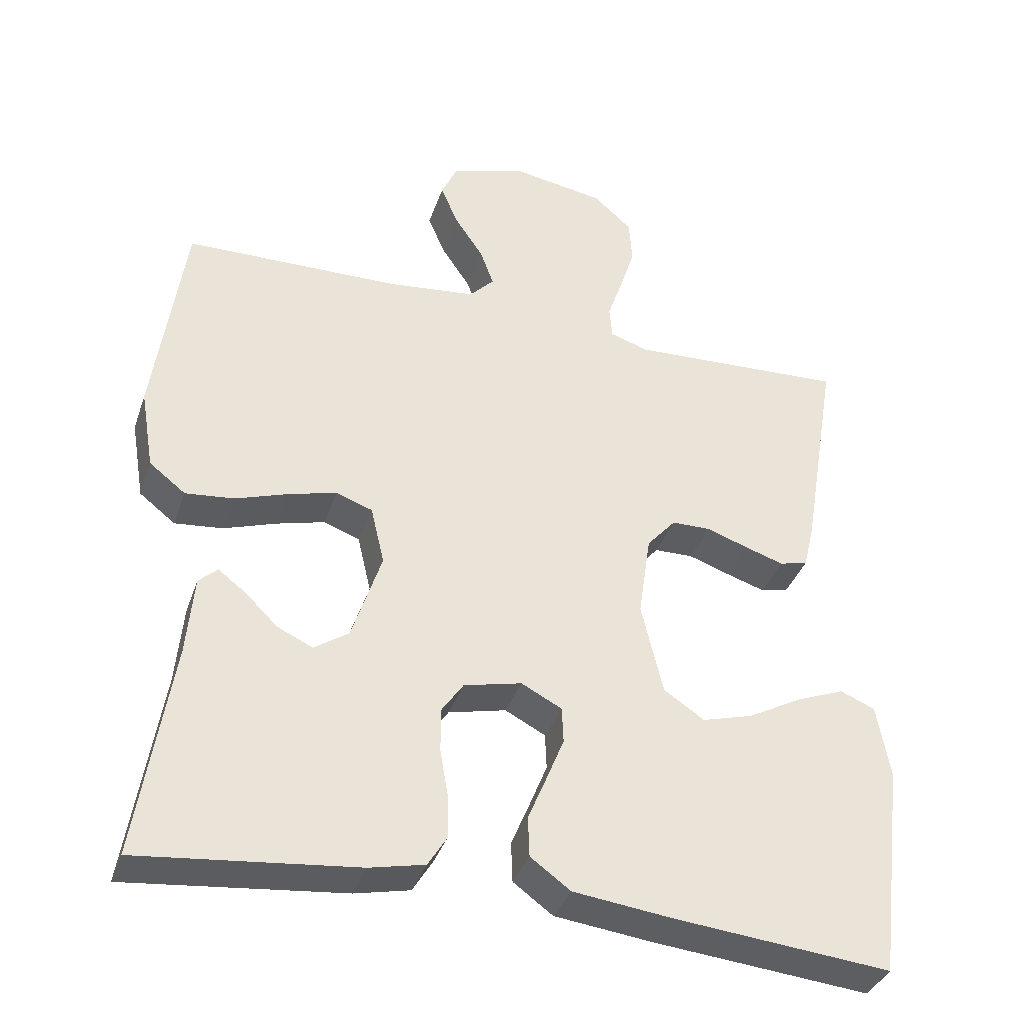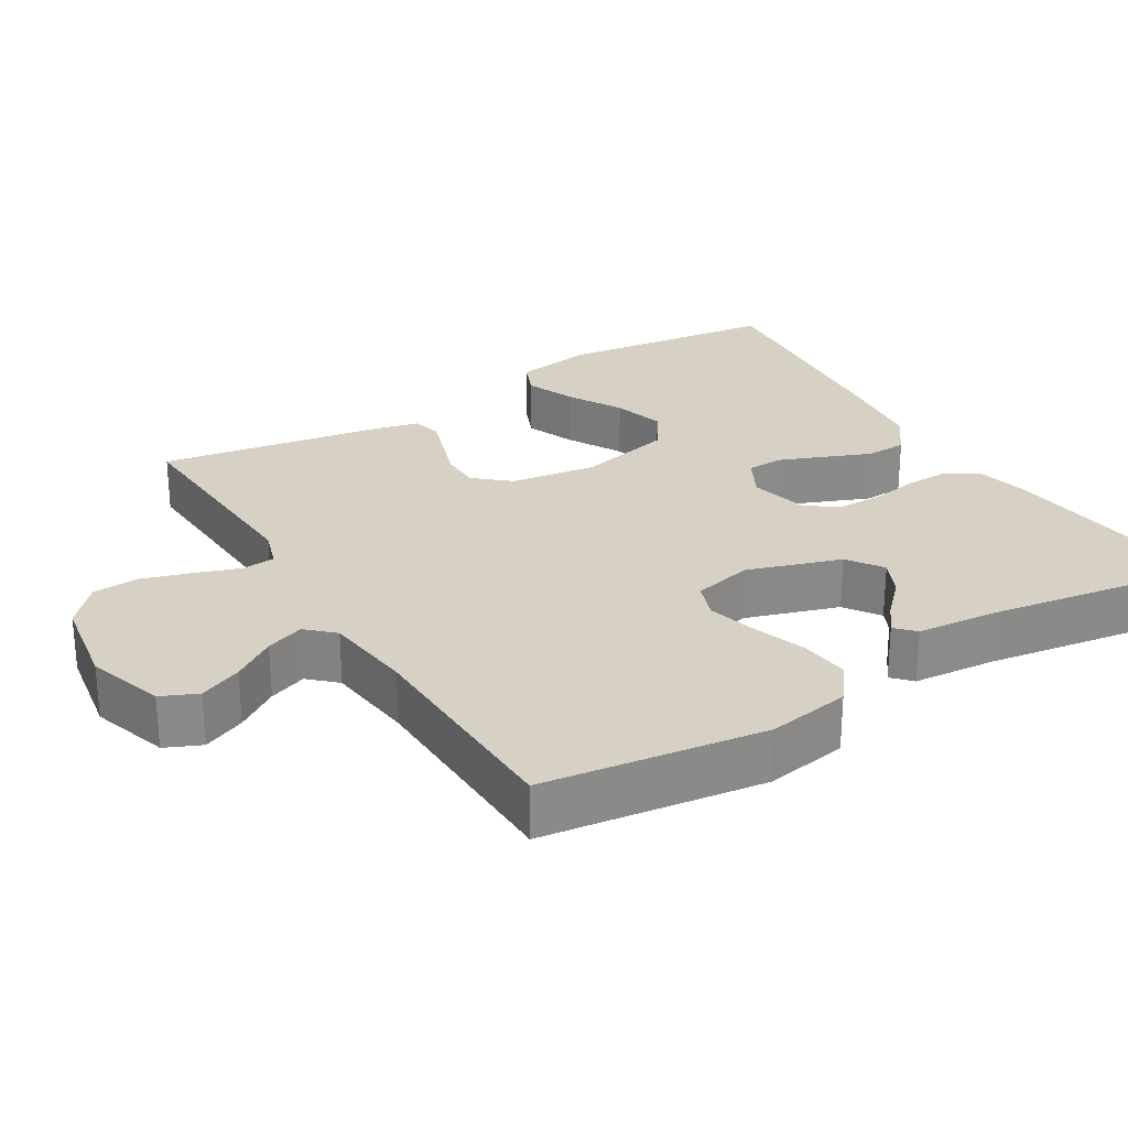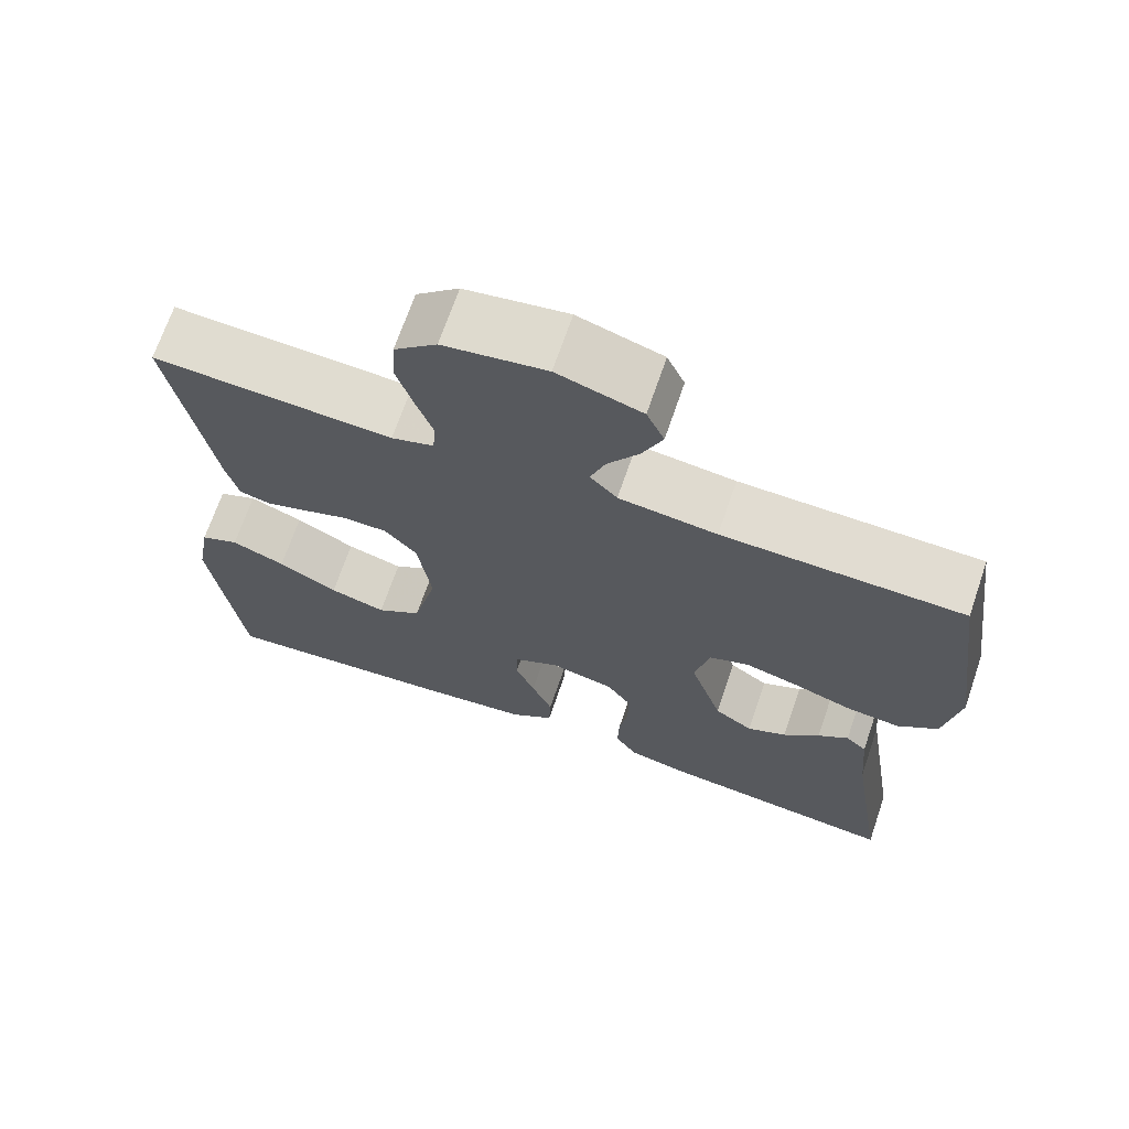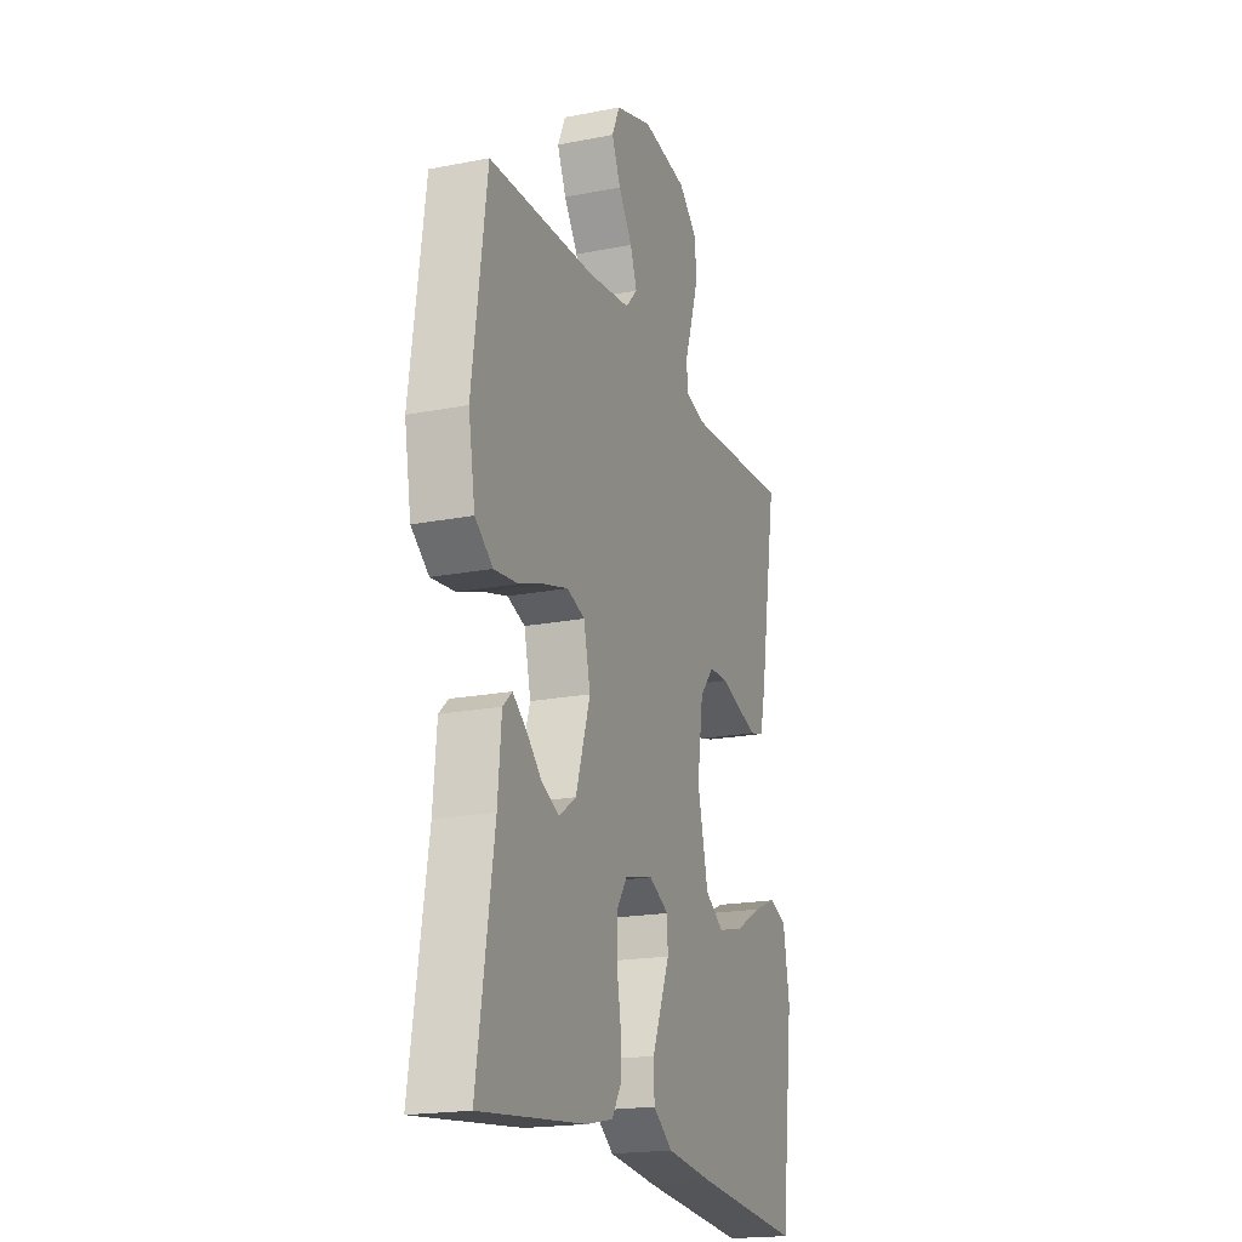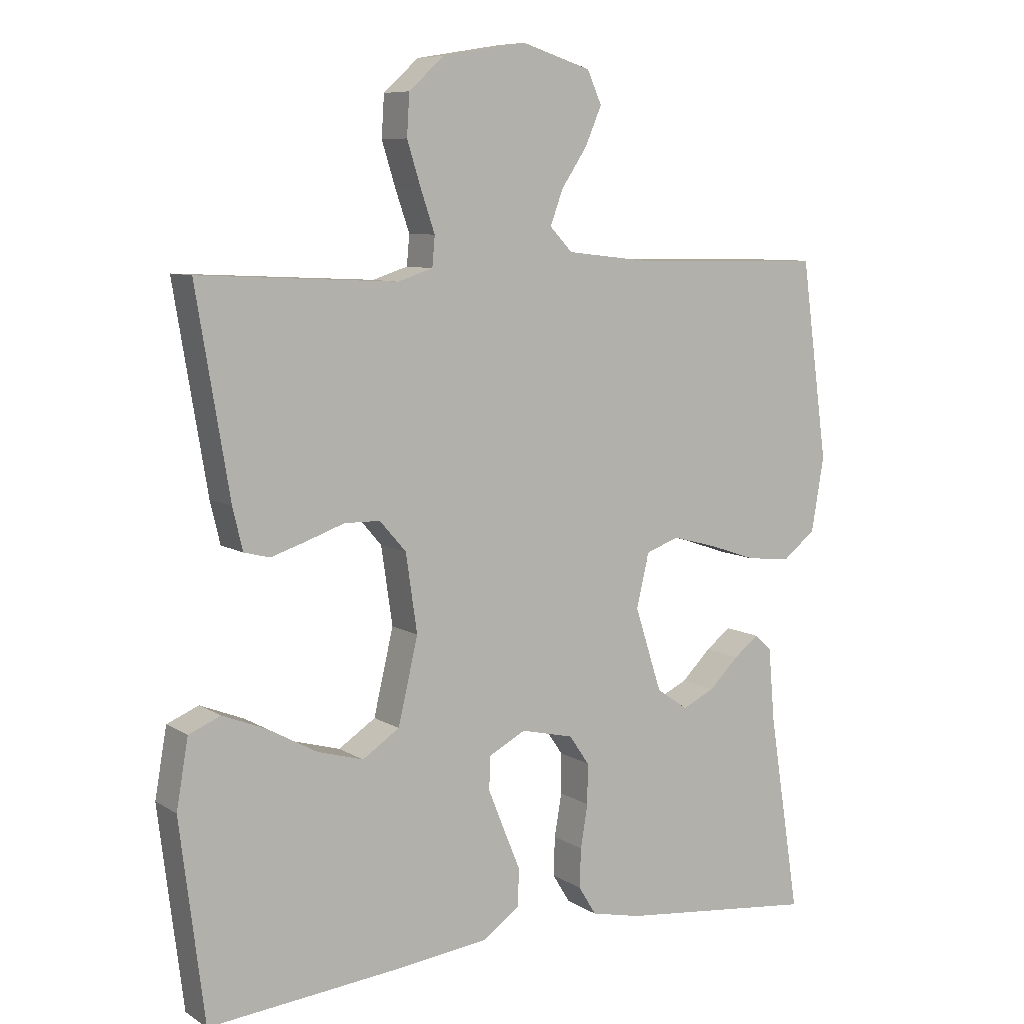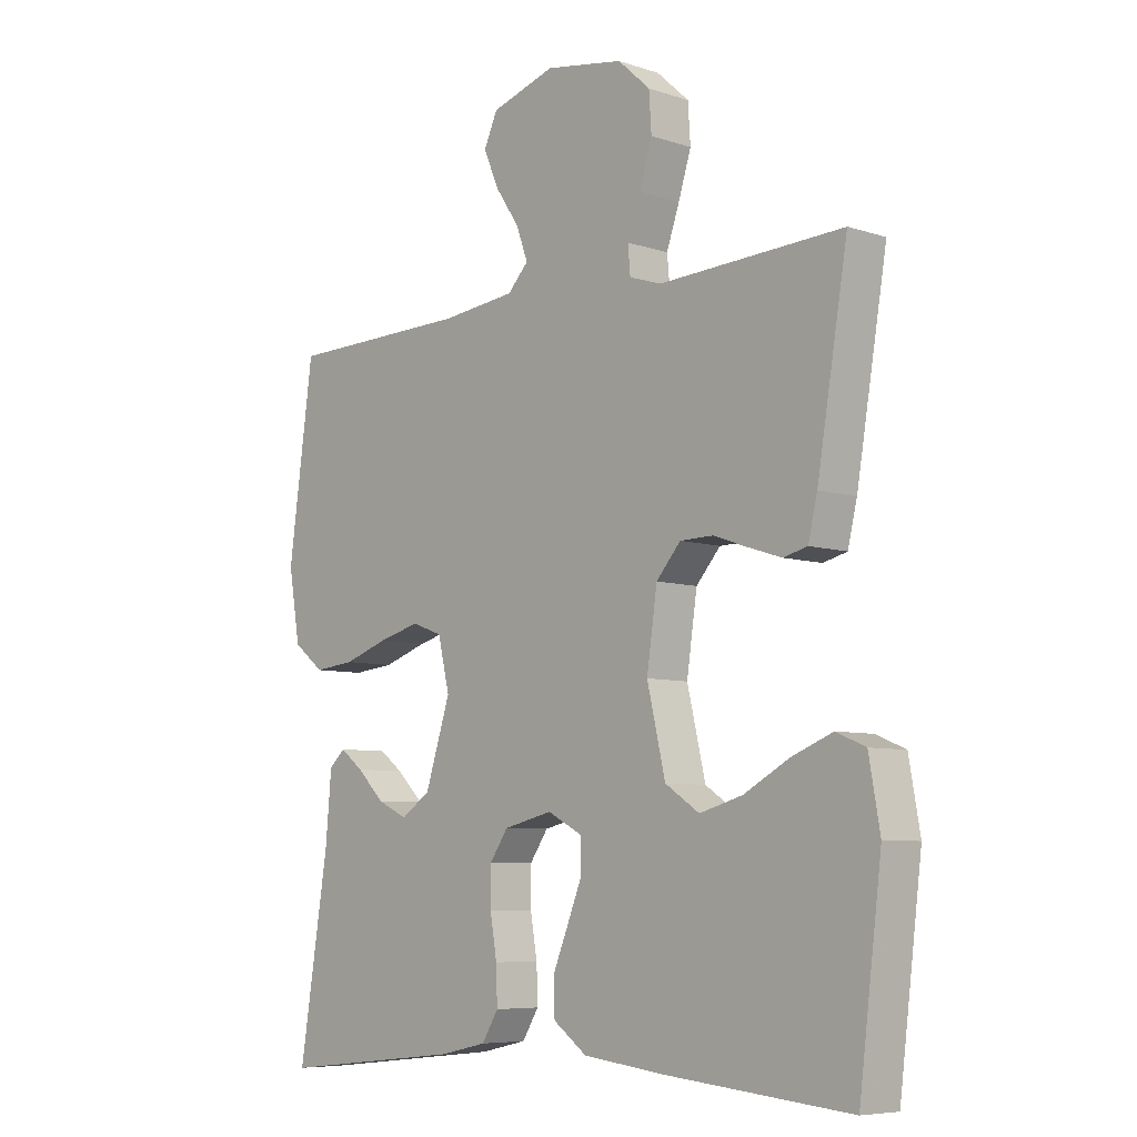
<metadata>
{"format":"obj","ext":"obj","renderer":"f3d","projection":"perspective","resolution":1024,"background":"white","views":[{"elev":-37.3,"azim":162.1,"up":"+Z"},{"elev":26.9,"azim":58.7,"up":"+Y"},{"elev":69.2,"azim":18.9,"up":"+Z"},{"elev":-19.4,"azim":110.1,"up":"+Z"},{"elev":8.2,"azim":-32.0,"up":"+Z"},{"elev":-7.0,"azim":-133.4,"up":"+Z"}]}
</metadata>
<code>
v 0.5 0.07 0.5
v 0.541 0.07 0.2
v 0.522 0.07 0.088
v 0.472 0.07 0.049
v 0.405 0.07 0.056
v 0.332 0.07 0.081
v 0.265 0.07 0.099
v 0.215 0.07 0.081
v 0.196 0.07 0
v 0.237 0.07 -0.127
v 0.285 0.07 -0.16
v 0.334 0.07 -0.137
v 0.379 0.07 -0.093
v 0.417 0.07 -0.064
v 0.443 0.07 -0.088
v 0.453 0.07 -0.2
v 0.5 0.07 -0.5
v 0.2 0.07 -0.467
v 0.124 0.07 -0.45
v 0.097 0.07 -0.406
v 0.099 0.07 -0.347
v 0.11 0.07 -0.282
v 0.11 0.07 -0.221
v 0.08 0.07 -0.177
v 0 0.07 -0.158
v -0.056 0.07 -0.187
v -0.058 0.07 -0.237
v -0.034 0.07 -0.297
v -0.008 0.07 -0.36
v -0.01 0.07 -0.416
v -0.065 0.07 -0.456
v -0.2 0.07 -0.472
v -0.5 0.07 -0.5
v -0.537 0.07 -0.2
v -0.519 0.07 -0.097
v -0.471 0.07 -0.077
v -0.404 0.07 -0.104
v -0.33 0.07 -0.145
v -0.26 0.07 -0.165
v -0.204 0.07 -0.128
v -0.174 0.07 0
v -0.191 0.07 0.117
v -0.231 0.07 0.163
v -0.285 0.07 0.164
v -0.343 0.07 0.144
v -0.396 0.07 0.127
v -0.435 0.07 0.137
v -0.45 0.07 0.2
v -0.5 0.07 0.5
v -0.2 0.07 0.485
v -0.147 0.07 0.502
v -0.143 0.07 0.547
v -0.164 0.07 0.608
v -0.185 0.07 0.675
v -0.181 0.07 0.737
v -0.128 0.07 0.785
v 0 0.07 0.806
v 0.105 0.07 0.773
v 0.127 0.07 0.724
v 0.102 0.07 0.666
v 0.063 0.07 0.608
v 0.044 0.07 0.556
v 0.078 0.07 0.52
v 0.2 0.07 0.506
v 0.5 0 0.5
v 0.541 0 0.2
v 0.522 0 0.088
v 0.472 0 0.049
v 0.405 0 0.056
v 0.332 0 0.081
v 0.265 0 0.099
v 0.215 0 0.081
v 0.196 0 0
v 0.237 0 -0.127
v 0.285 0 -0.16
v 0.334 0 -0.137
v 0.379 0 -0.093
v 0.417 0 -0.064
v 0.443 0 -0.088
v 0.453 0 -0.2
v 0.5 0 -0.5
v 0.2 0 -0.467
v 0.124 0 -0.45
v 0.097 0 -0.406
v 0.099 0 -0.347
v 0.11 0 -0.282
v 0.11 0 -0.221
v 0.08 0 -0.177
v 0 0 -0.158
v -0.056 0 -0.187
v -0.058 0 -0.237
v -0.034 0 -0.297
v -0.008 0 -0.36
v -0.01 0 -0.416
v -0.065 0 -0.456
v -0.2 0 -0.472
v -0.5 0 -0.5
v -0.537 0 -0.2
v -0.519 0 -0.097
v -0.471 0 -0.077
v -0.404 0 -0.104
v -0.33 0 -0.145
v -0.26 0 -0.165
v -0.204 0 -0.128
v -0.174 0 0
v -0.191 0 0.117
v -0.231 0 0.163
v -0.285 0 0.164
v -0.343 0 0.144
v -0.396 0 0.127
v -0.435 0 0.137
v -0.45 0 0.2
v -0.5 0 0.5
v -0.2 0 0.485
v -0.147 0 0.502
v -0.143 0 0.547
v -0.164 0 0.608
v -0.185 0 0.675
v -0.181 0 0.737
v -0.128 0 0.785
v 0 0 0.806
v 0.105 0 0.773
v 0.127 0 0.724
v 0.102 0 0.666
v 0.063 0 0.608
v 0.044 0 0.556
v 0.078 0 0.52
v 0.2 0 0.506
f 59 60 61
f 58 59 61
f 57 58 61
f 56 57 61
f 55 56 61
f 54 55 61
f 53 54 61
f 52 53 61
f 51 52 61 62
f 50 51 62 63
f 48 49 50
f 47 48 50
f 46 47 50
f 45 46 50
f 44 45 50
f 50 63 64
f 44 50 64
f 43 44 64
f 36 37 38
f 35 36 38
f 34 35 38
f 33 34 38
f 32 33 38
f 31 32 38
f 30 31 38
f 29 30 38
f 28 29 38 39
f 27 28 39 40
f 20 21 22
f 19 20 22
f 18 19 22
f 17 18 22
f 16 17 22
f 16 22 23
f 14 15 16
f 13 14 16
f 12 13 16
f 11 12 16
f 11 16 23 24
f 4 5 6
f 3 4 6
f 2 3 6
f 1 2 6
f 64 1 6
f 64 6 7
f 64 7 8
f 43 64 8
f 42 43 8
f 41 42 8 9
f 26 27 40 41
f 25 26 41 9
f 10 11 24 25
f 9 10 25
f 125 124 123
f 125 123 122
f 125 122 121
f 125 121 120
f 125 120 119
f 125 119 118
f 125 118 117
f 125 117 116
f 126 125 116 115
f 127 126 115 114
f 114 113 112
f 114 112 111
f 114 111 110
f 114 110 109
f 114 109 108
f 128 127 114
f 128 114 108
f 128 108 107
f 102 101 100
f 102 100 99
f 102 99 98
f 102 98 97
f 102 97 96
f 102 96 95
f 102 95 94
f 102 94 93
f 103 102 93 92
f 104 103 92 91
f 86 85 84
f 86 84 83
f 86 83 82
f 86 82 81
f 86 81 80
f 87 86 80
f 80 79 78
f 80 78 77
f 80 77 76
f 80 76 75
f 88 87 80 75
f 70 69 68
f 70 68 67
f 70 67 66
f 70 66 65
f 70 65 128
f 71 70 128
f 72 71 128
f 72 128 107
f 72 107 106
f 73 72 106 105
f 105 104 91 90
f 73 105 90 89
f 89 88 75 74
f 89 74 73
f 1 65 66 2
f 2 66 67 3
f 3 67 68 4
f 4 68 69 5
f 5 69 70 6
f 6 70 71 7
f 7 71 72 8
f 8 72 73 9
f 9 73 74 10
f 10 74 75 11
f 11 75 76 12
f 12 76 77 13
f 13 77 78 14
f 14 78 79 15
f 15 79 80 16
f 16 80 81 17
f 17 81 82 18
f 18 82 83 19
f 19 83 84 20
f 20 84 85 21
f 21 85 86 22
f 22 86 87 23
f 23 87 88 24
f 24 88 89 25
f 25 89 90 26
f 26 90 91 27
f 27 91 92 28
f 28 92 93 29
f 29 93 94 30
f 30 94 95 31
f 31 95 96 32
f 32 96 97 33
f 33 97 98 34
f 34 98 99 35
f 35 99 100 36
f 36 100 101 37
f 37 101 102 38
f 38 102 103 39
f 39 103 104 40
f 40 104 105 41
f 41 105 106 42
f 42 106 107 43
f 43 107 108 44
f 44 108 109 45
f 45 109 110 46
f 46 110 111 47
f 47 111 112 48
f 48 112 113 49
f 49 113 114 50
f 50 114 115 51
f 51 115 116 52
f 52 116 117 53
f 53 117 118 54
f 54 118 119 55
f 55 119 120 56
f 56 120 121 57
f 57 121 122 58
f 58 122 123 59
f 59 123 124 60
f 60 124 125 61
f 61 125 126 62
f 62 126 127 63
f 63 127 128 64
f 64 128 65 1

</code>
